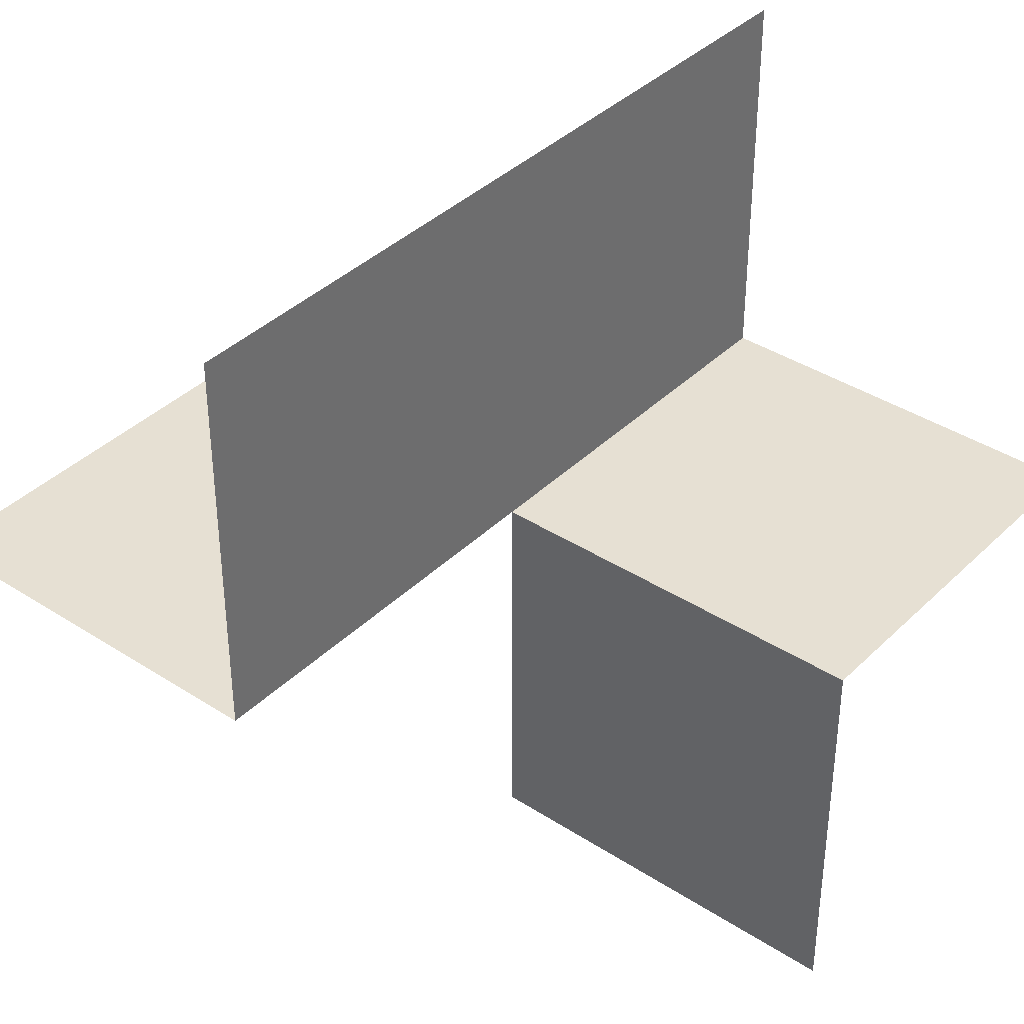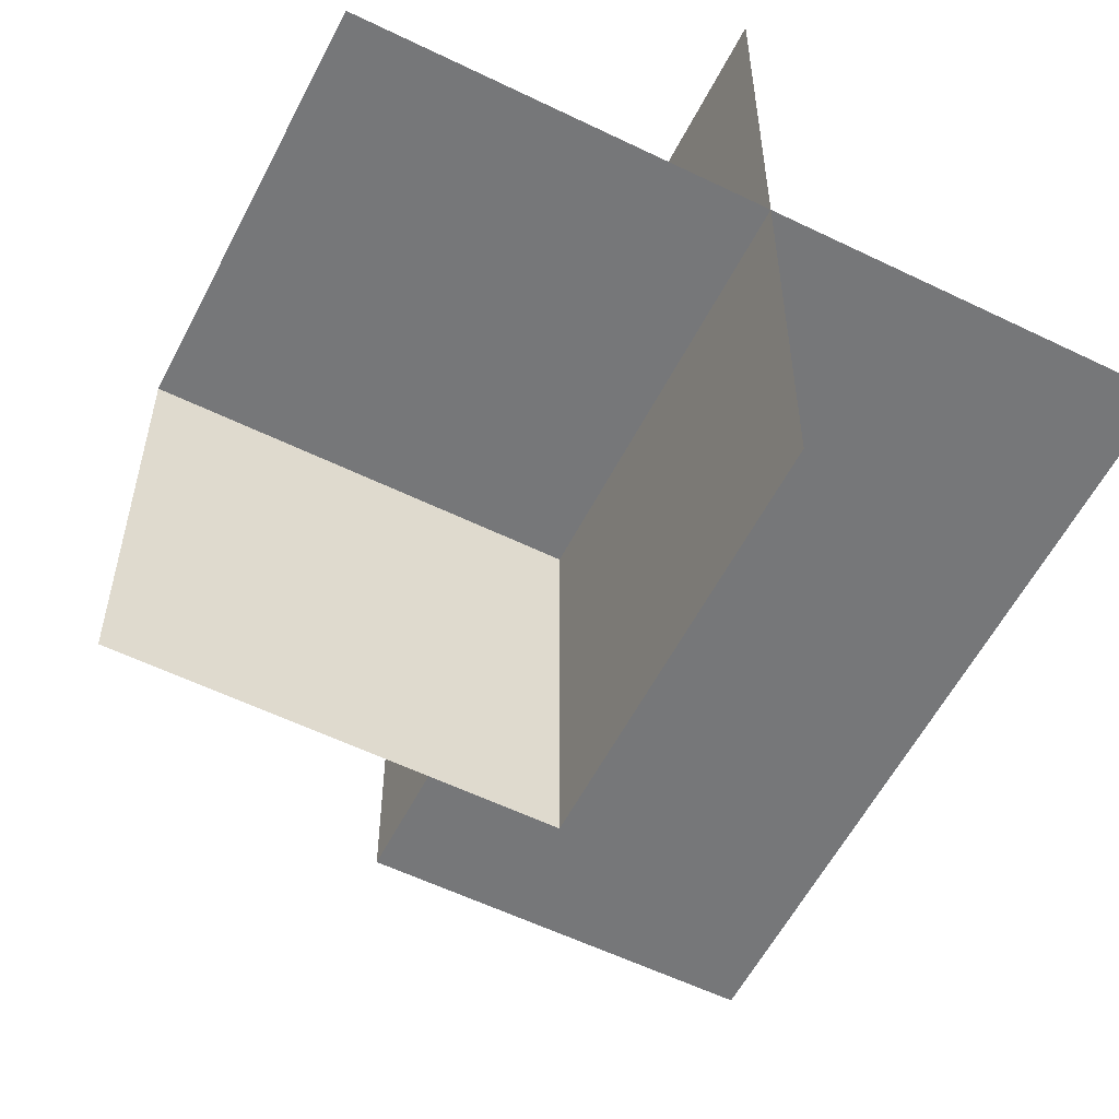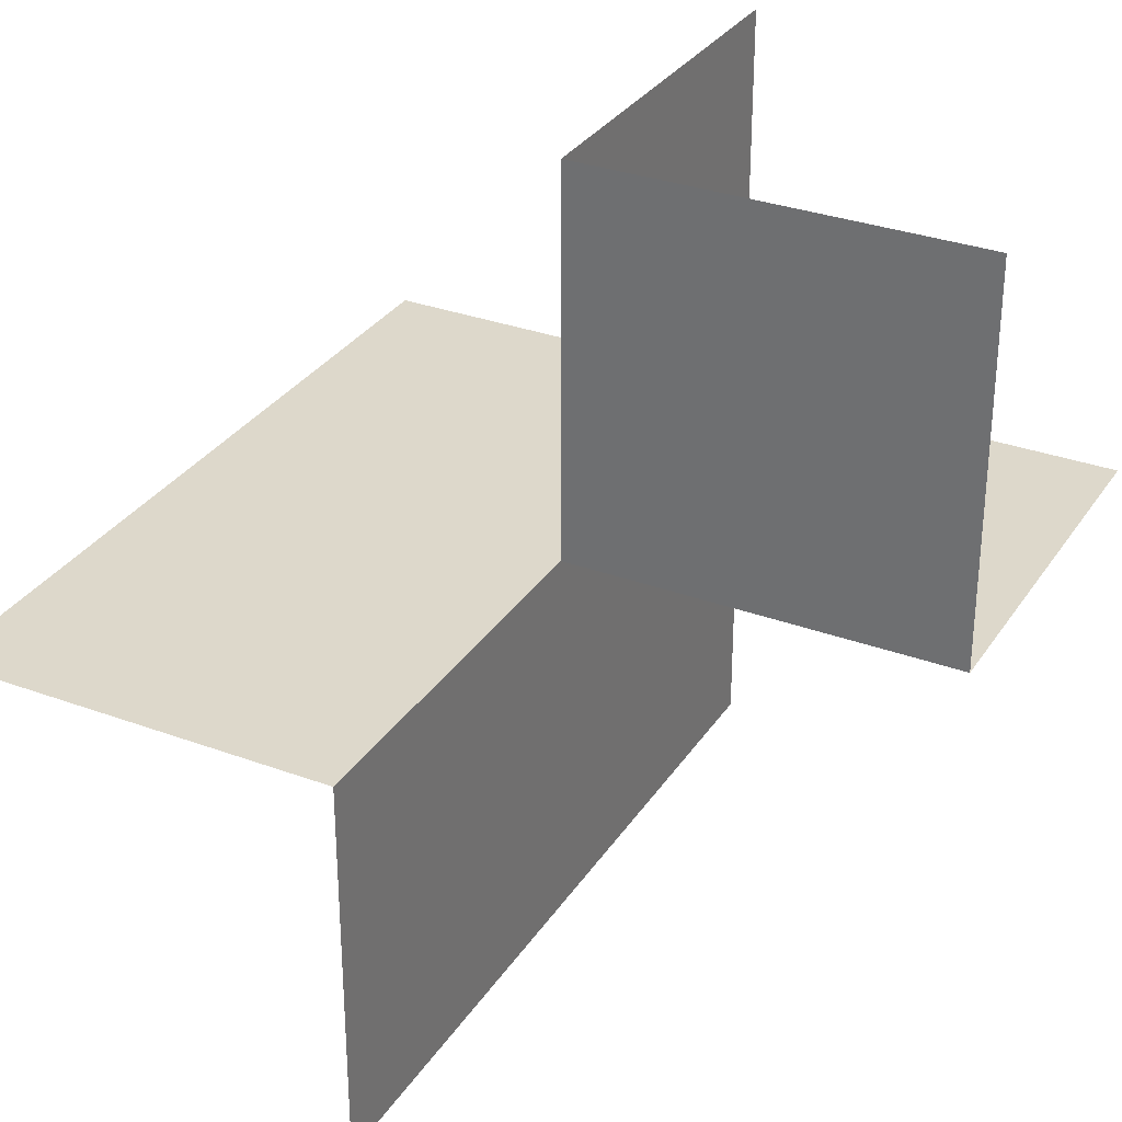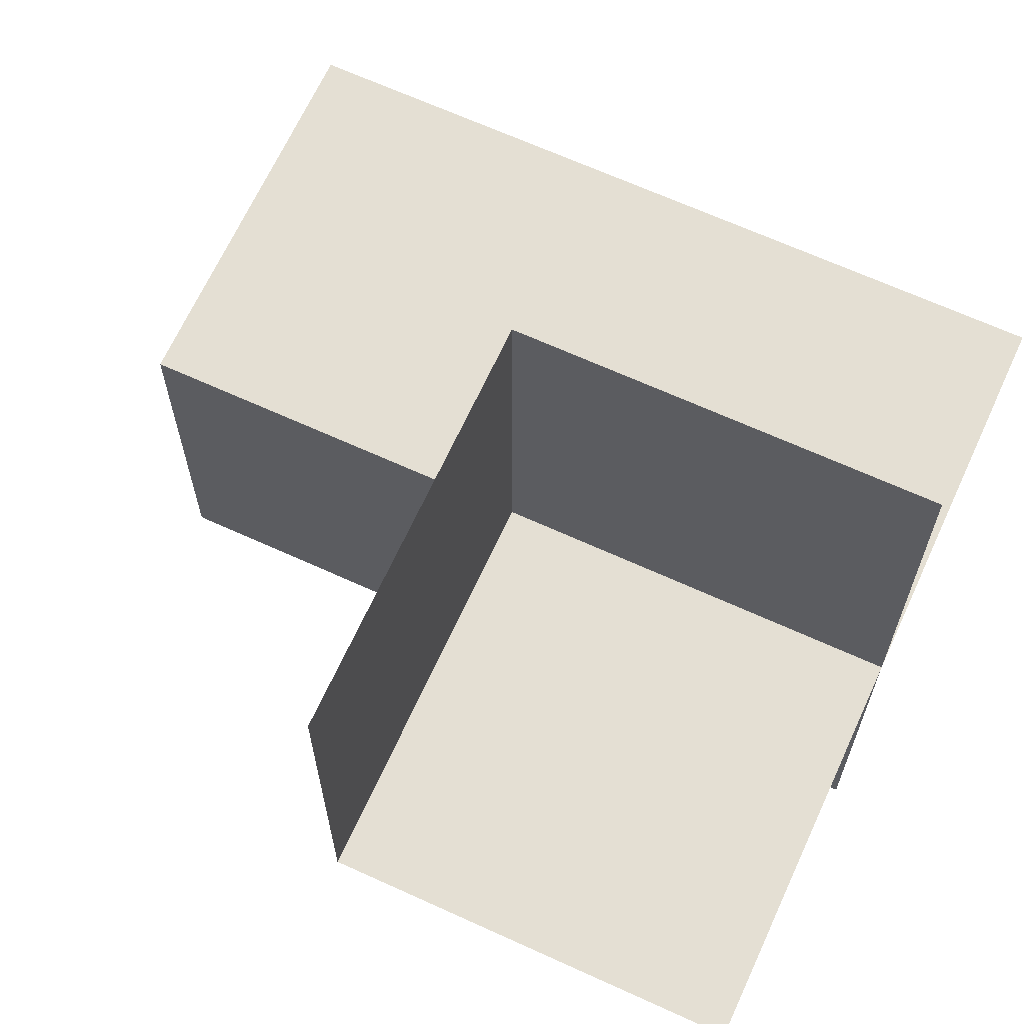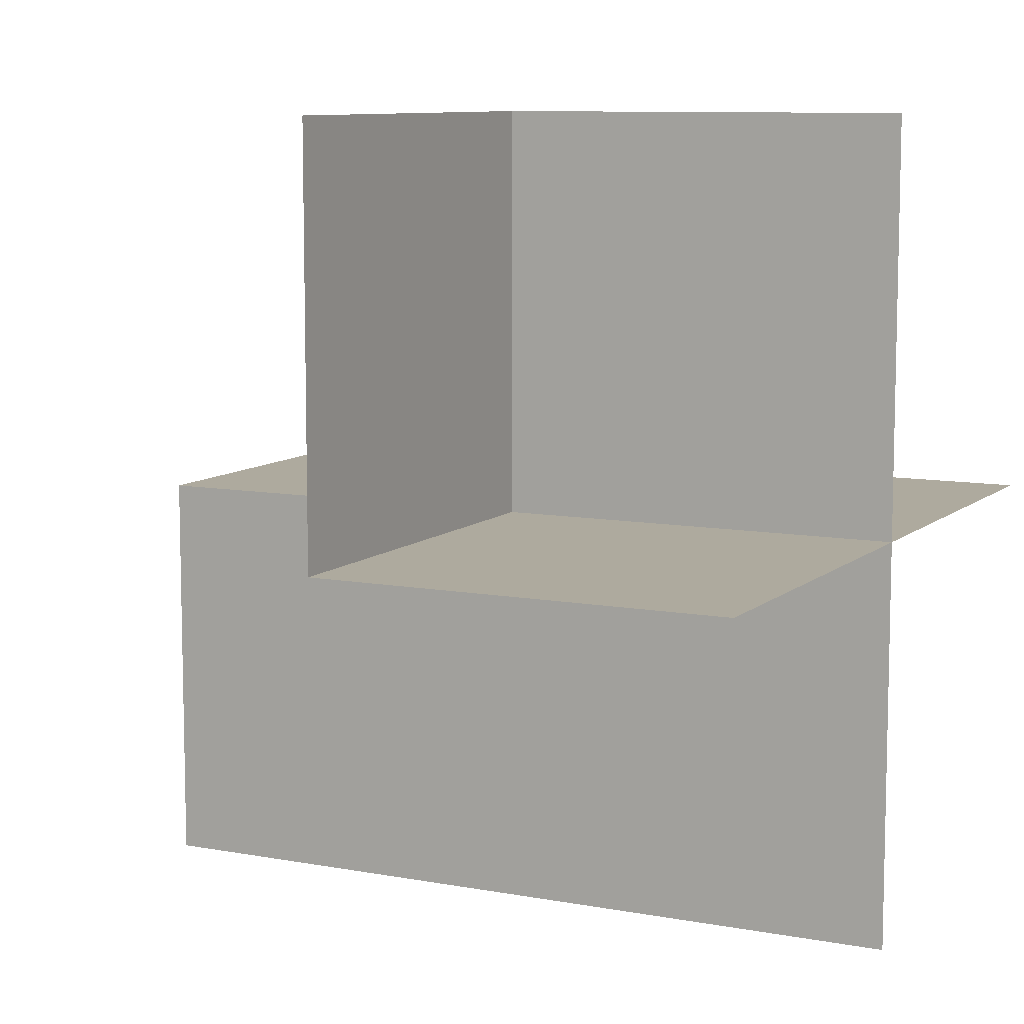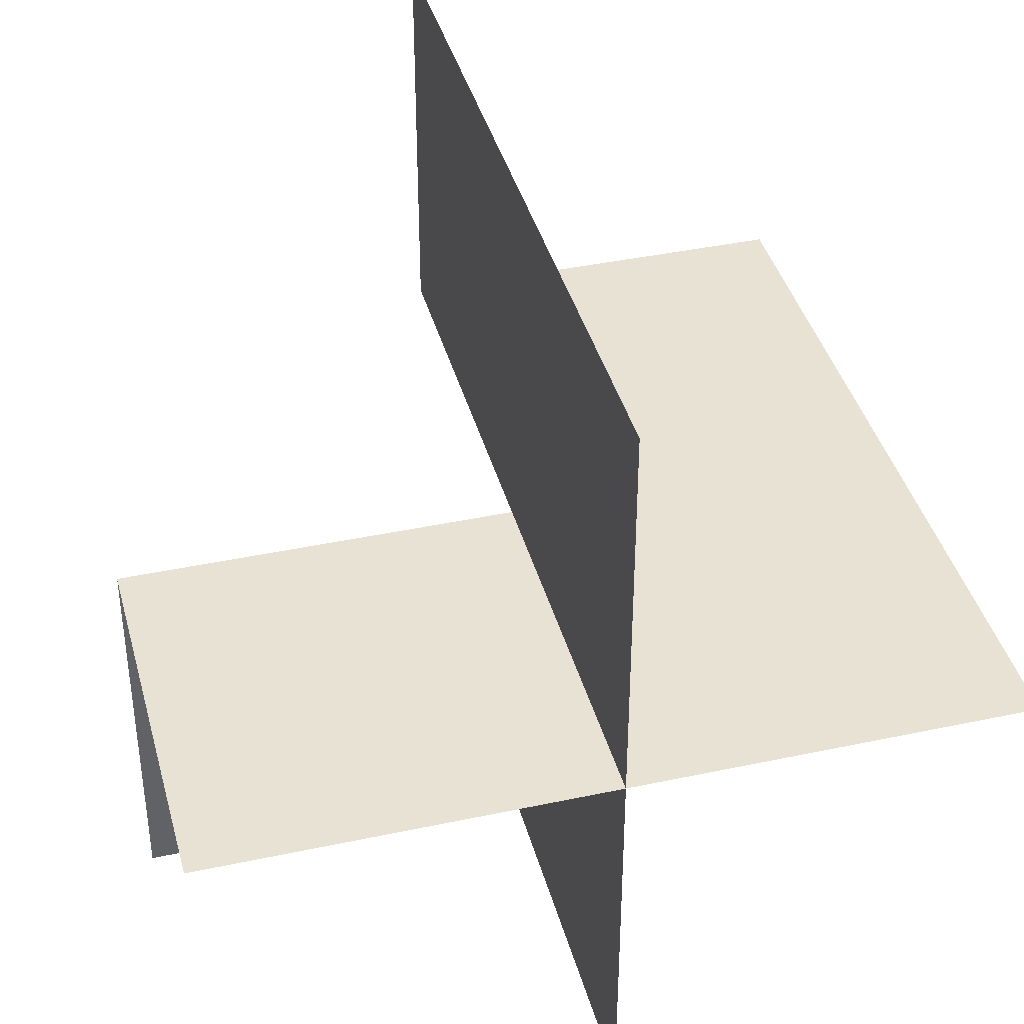
<metadata>
{"format":"obj","ext":"obj","renderer":"f3d","projection":"perspective","resolution":1024,"background":"white","views":[{"elev":38.3,"azim":129.4,"up":"+Z"},{"elev":-57.1,"azim":-116.9,"up":"+Z"},{"elev":31.4,"azim":117.7,"up":"+Y"},{"elev":66.6,"azim":-155.4,"up":"+Y"},{"elev":9.2,"azim":-153.5,"up":"+Y"},{"elev":39.9,"azim":-104.8,"up":"+Z"}]}
</metadata>
<code>
o 0010_1100_立方体.076
v -23.38 -0.5 7
v -23.38 -0 7.5
v -22.88 -0.5 7
v -23.38 0 7
v -23.38 0.5 7
v -23.38 0 6.5
v -22.88 0.5 7
v -22.88 0 6.5
v -22.88 0.5 6.5
v -22.38 -0 7
v -22.38 -0.5 7
v -22.38 -0 7.5
v -22.88 -0 7
v -22.88 -0 7.5
f 13 10 11
f 9 13 8
f 7 4 13
f 8 4 6
f 13 4 14
f 11 3 13
f 3 1 13
f 1 4 13
f 9 7 13
f 7 5 4
f 8 13 4
f 4 2 14
f 14 12 10
f 10 13 14

</code>
